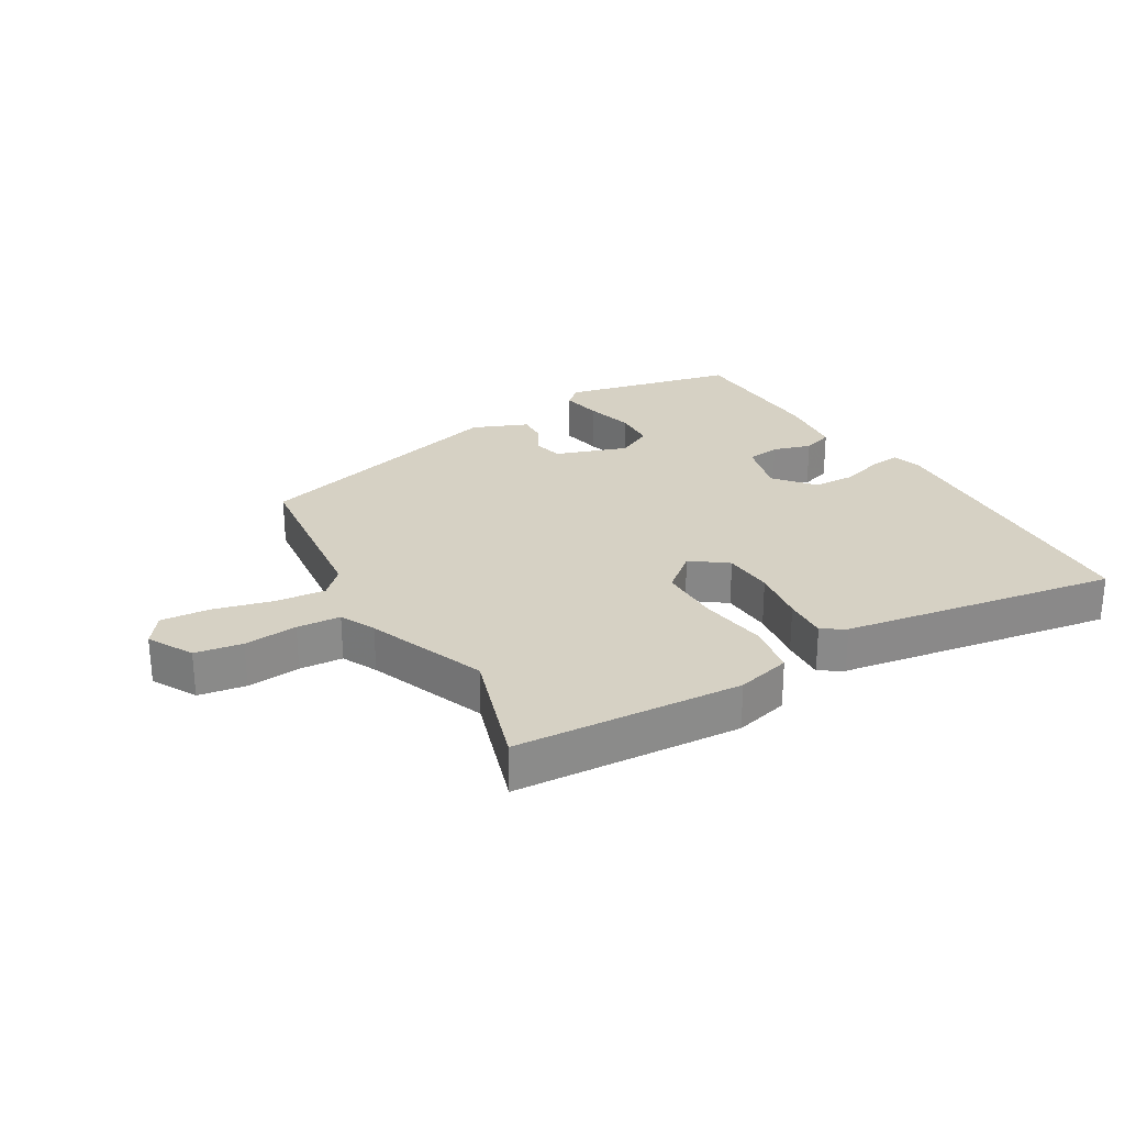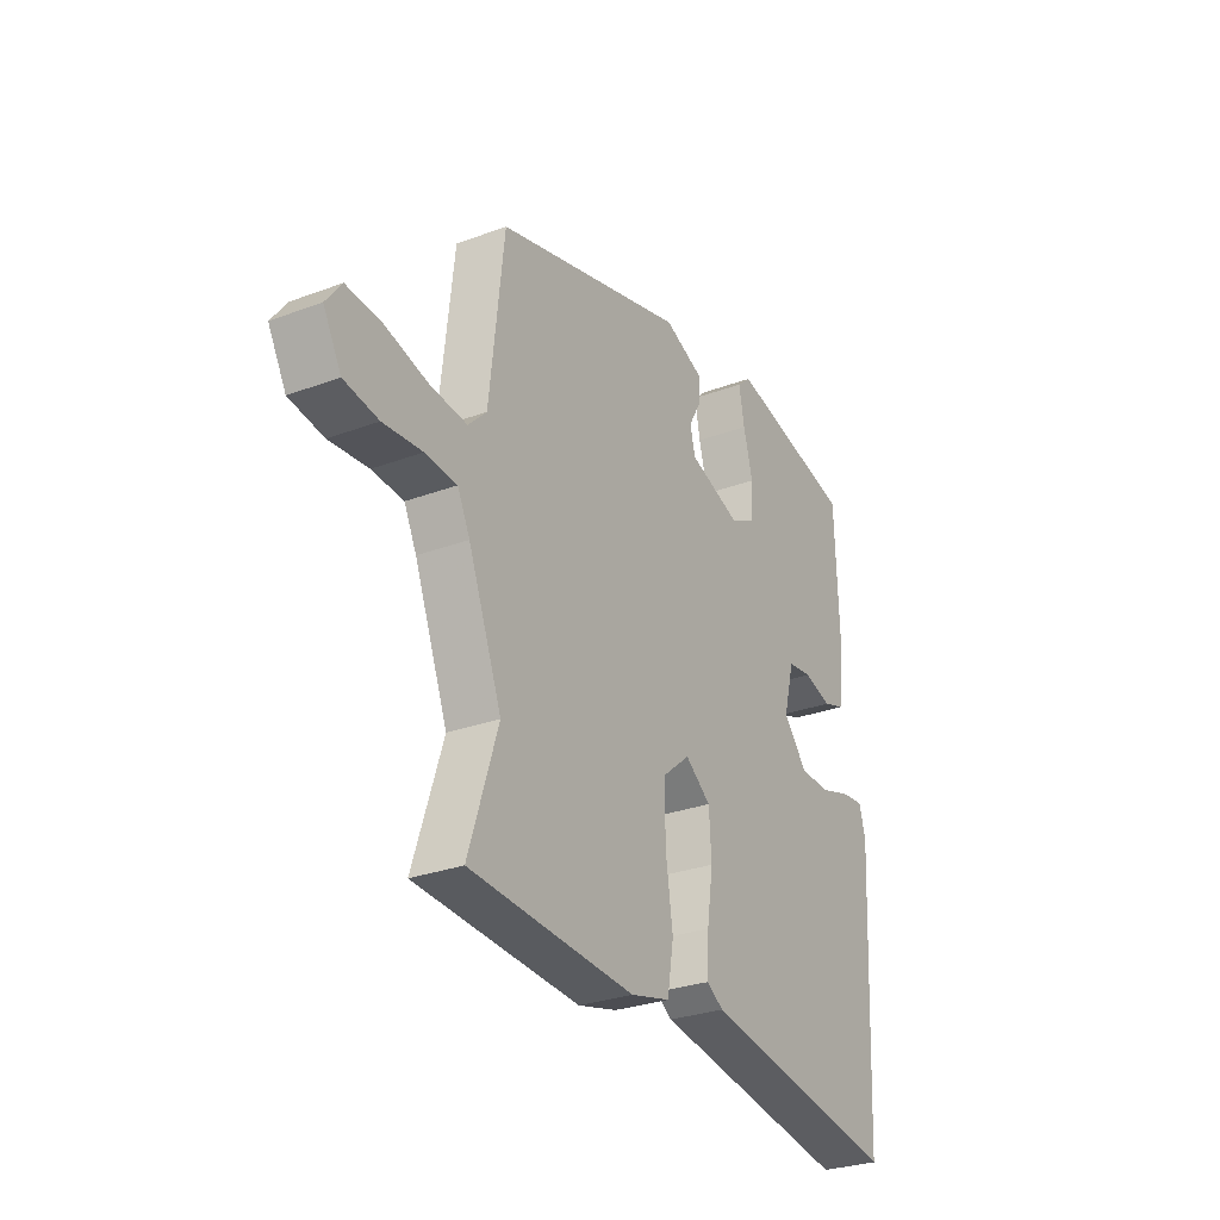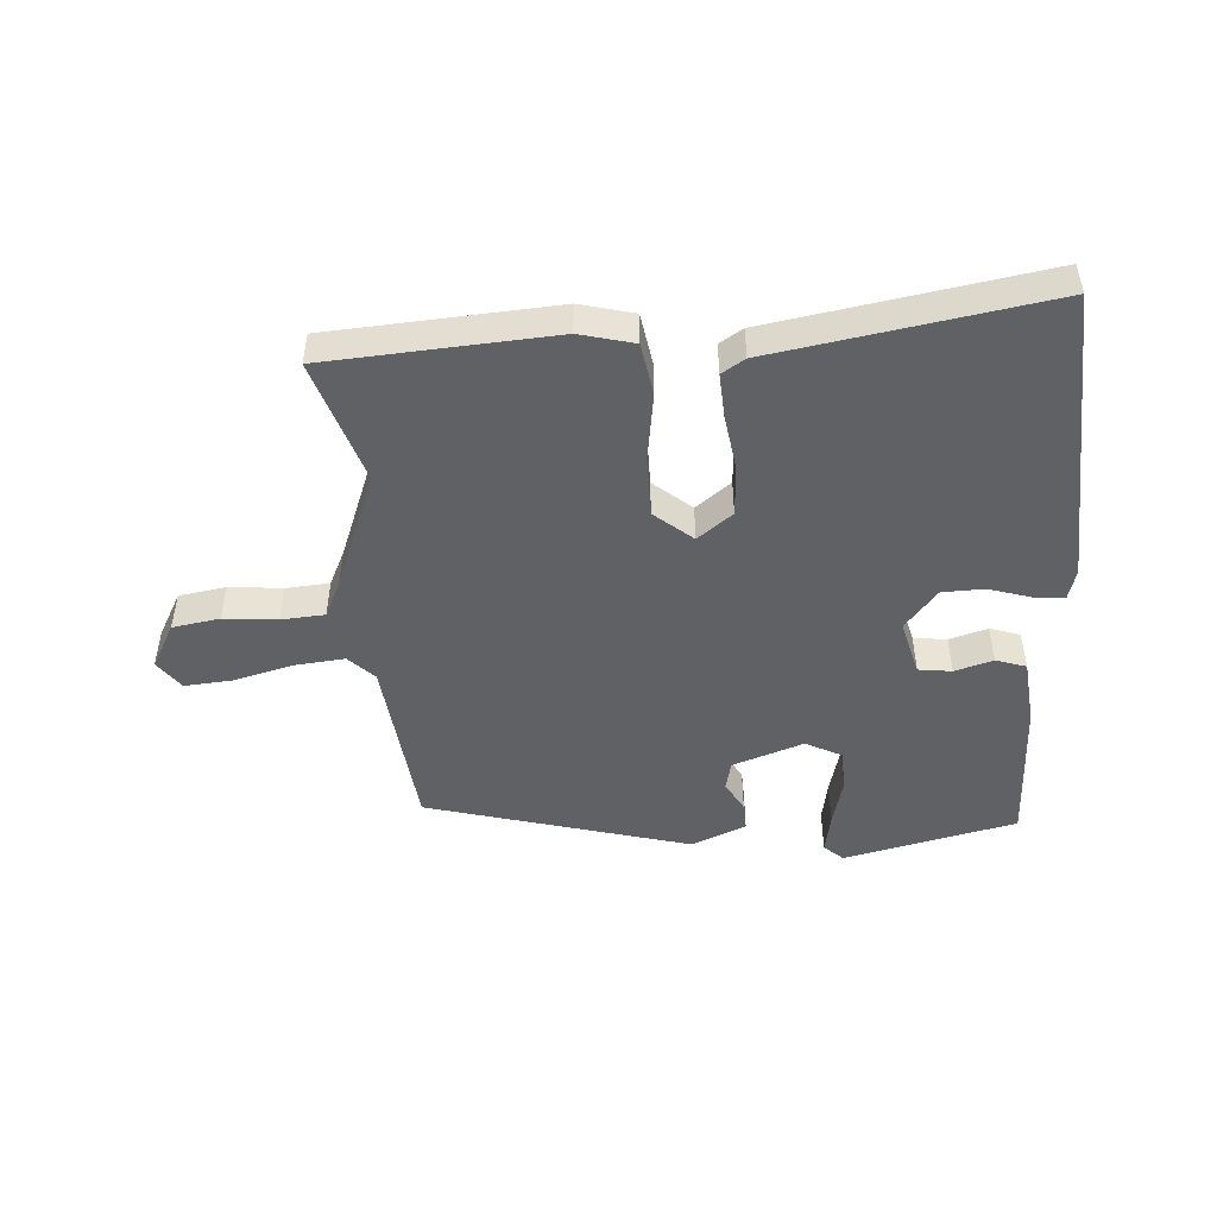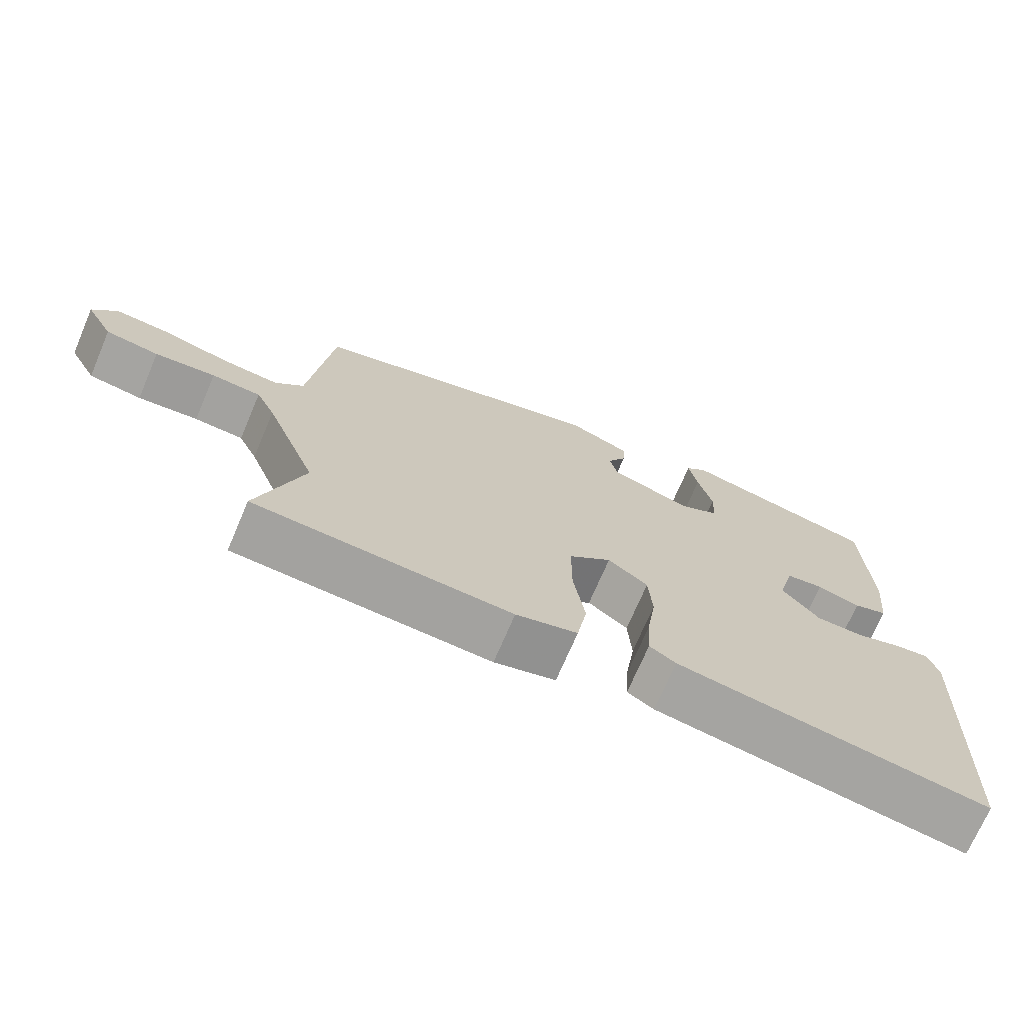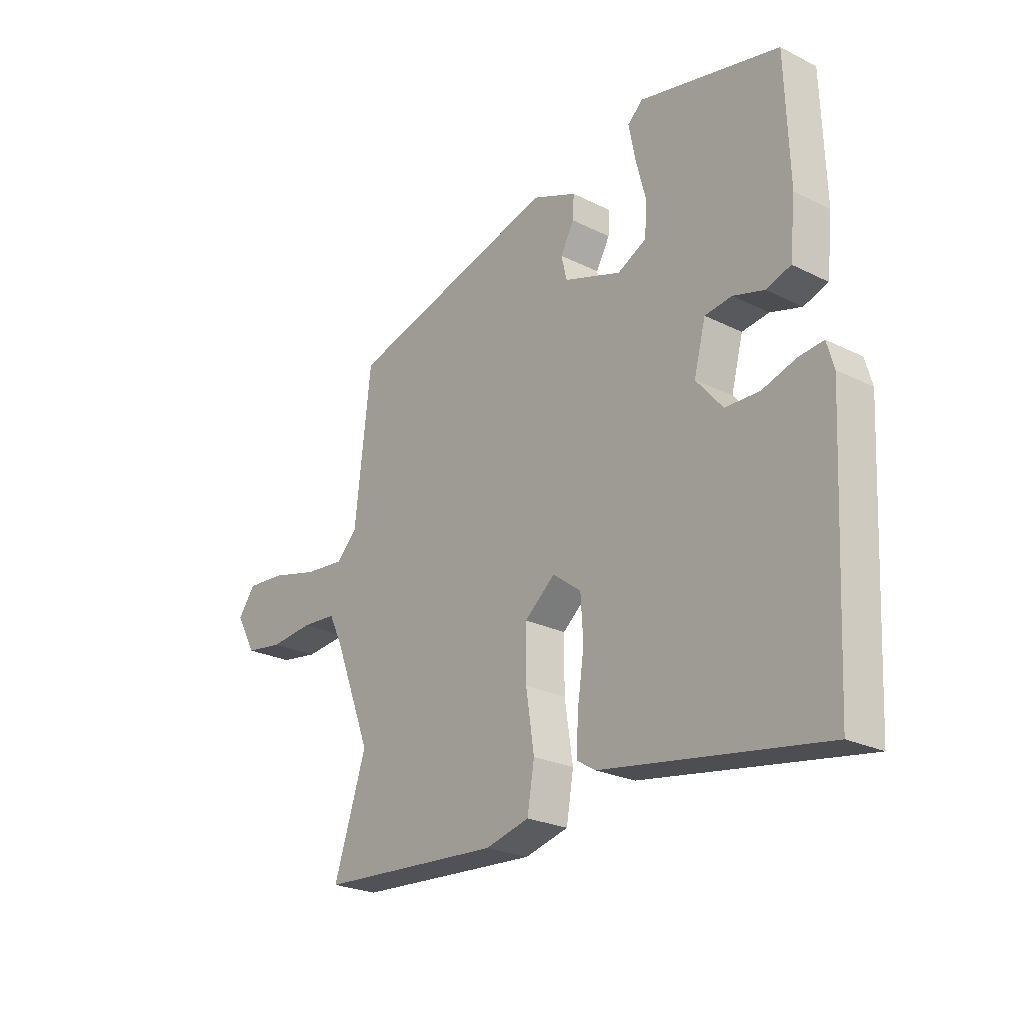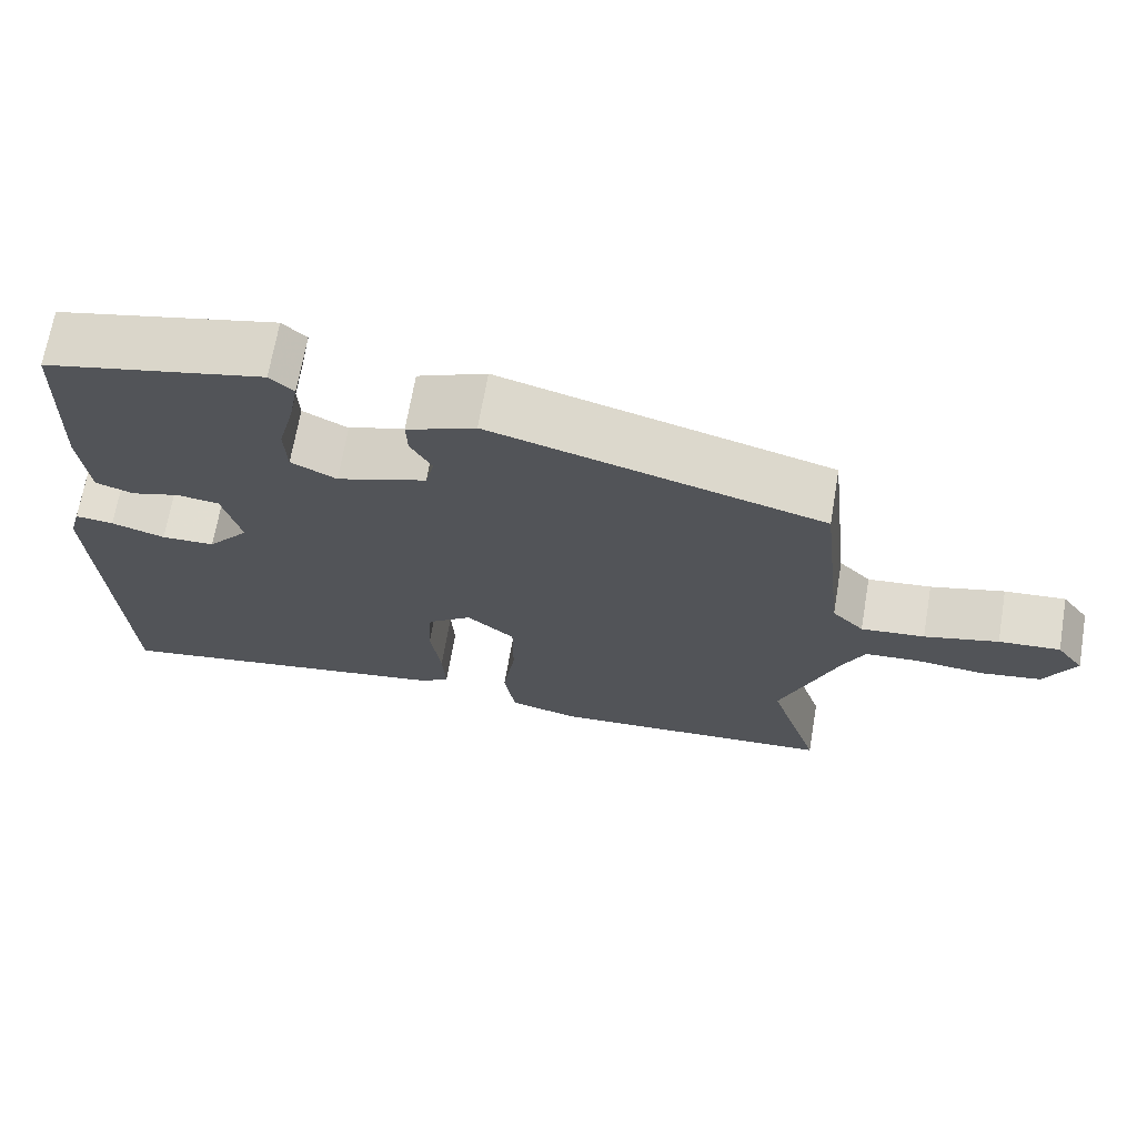
<metadata>
{"format":"obj","ext":"obj","renderer":"f3d","projection":"perspective","resolution":1024,"background":"white","views":[{"elev":26.8,"azim":149.5,"up":"+Y"},{"elev":-28.8,"azim":119.2,"up":"+Z"},{"elev":-48.5,"azim":-176.0,"up":"+Y"},{"elev":-71.5,"azim":156.9,"up":"+Z"},{"elev":-24.4,"azim":-129.4,"up":"+Z"},{"elev":68.3,"azim":9.7,"up":"+Z"}]}
</metadata>
<code>
v 0.441 0.07 -0.317
v 0.505 0.07 -0.514
v 0.145 0.07 -0.537
v 0.059 0.07 -0.515
v 0.045 0.07 -0.432
v 0.061 0.07 -0.325
v 0.061 0.07 -0.228
v 0.001 0.07 -0.178
v -0.055 0.07 -0.22
v -0.06 0.07 -0.3
v -0.047 0.07 -0.389
v -0.043 0.07 -0.459
v -0.08 0.07 -0.482
v -0.516 0.07 -0.553
v -0.54 0.07 -0.079
v -0.526 0.07 -0.03
v -0.478 0.07 -0.035
v -0.411 0.07 -0.056
v -0.344 0.07 -0.054
v -0.292 0.07 0.008
v -0.315 0.07 0.096
v -0.368 0.07 0.103
v -0.429 0.07 0.085
v -0.477 0.07 0.101
v -0.488 0.07 0.207
v -0.48 0.07 0.44
v -0.205 0.07 0.502
v -0.175 0.07 0.475
v -0.187 0.07 0.411
v -0.207 0.07 0.334
v -0.204 0.07 0.268
v -0.147 0.07 0.239
v -0.034 0.07 0.278
v -0.023 0.07 0.324
v -0.05 0.07 0.372
v -0.052 0.07 0.417
v 0.035 0.07 0.453
v 0.453 0.07 0.338
v 0.485 0.07 0.055
v 0.525 0.07 0.015
v 0.605 0.07 0.023
v 0.698 0.07 0.047
v 0.775 0.07 0.053
v 0.809 0.07 0.007
v 0.77 0.07 -0.064
v 0.695 0.07 -0.076
v 0.61 0.07 -0.068
v 0.541 0.07 -0.073
v 0.514 0.07 -0.129
v 0.441 0 -0.317
v 0.505 0 -0.514
v 0.145 0 -0.537
v 0.059 0 -0.515
v 0.045 0 -0.432
v 0.061 0 -0.325
v 0.061 0 -0.228
v 0.001 0 -0.178
v -0.055 0 -0.22
v -0.06 0 -0.3
v -0.047 0 -0.389
v -0.043 0 -0.459
v -0.08 0 -0.482
v -0.516 0 -0.553
v -0.54 0 -0.079
v -0.526 0 -0.03
v -0.478 0 -0.035
v -0.411 0 -0.056
v -0.344 0 -0.054
v -0.292 0 0.008
v -0.315 0 0.096
v -0.368 0 0.103
v -0.429 0 0.085
v -0.477 0 0.101
v -0.488 0 0.207
v -0.48 0 0.44
v -0.205 0 0.502
v -0.175 0 0.475
v -0.187 0 0.411
v -0.207 0 0.334
v -0.204 0 0.268
v -0.147 0 0.239
v -0.034 0 0.278
v -0.023 0 0.324
v -0.05 0 0.372
v -0.052 0 0.417
v 0.035 0 0.453
v 0.453 0 0.338
v 0.485 0 0.055
v 0.525 0 0.015
v 0.605 0 0.023
v 0.698 0 0.047
v 0.775 0 0.053
v 0.809 0 0.007
v 0.77 0 -0.064
v 0.695 0 -0.076
v 0.61 0 -0.068
v 0.541 0 -0.073
v 0.514 0 -0.129
f 45 46 47
f 44 45 47
f 43 44 47
f 42 43 47
f 41 42 47
f 40 41 47 48
f 39 40 48 49
f 37 38 39
f 36 37 39
f 35 36 39
f 34 35 39
f 39 49 1
f 34 39 1
f 33 34 1
f 28 29 30
f 27 28 30
f 26 27 30
f 25 26 30
f 24 25 30
f 23 24 30
f 22 23 30
f 21 22 30 31
f 20 21 31 32
f 16 17 18
f 15 16 18
f 14 15 18
f 13 14 18
f 12 13 18
f 11 12 18
f 10 11 18
f 9 10 18 19
f 8 9 19 20
f 4 5 6
f 3 4 6
f 2 3 6
f 1 2 6
f 1 6 7
f 32 33 1
f 20 32 1
f 8 20 1
f 1 7 8
f 96 95 94
f 96 94 93
f 96 93 92
f 96 92 91
f 96 91 90
f 97 96 90 89
f 98 97 89 88
f 88 87 86
f 88 86 85
f 88 85 84
f 88 84 83
f 50 98 88
f 50 88 83
f 50 83 82
f 79 78 77
f 79 77 76
f 79 76 75
f 79 75 74
f 79 74 73
f 79 73 72
f 79 72 71
f 80 79 71 70
f 81 80 70 69
f 67 66 65
f 67 65 64
f 67 64 63
f 67 63 62
f 67 62 61
f 67 61 60
f 67 60 59
f 68 67 59 58
f 69 68 58 57
f 55 54 53
f 55 53 52
f 55 52 51
f 55 51 50
f 56 55 50
f 50 82 81
f 50 81 69
f 50 69 57
f 57 56 50
f 1 50 51 2
f 2 51 52 3
f 3 52 53 4
f 4 53 54 5
f 5 54 55 6
f 6 55 56 7
f 7 56 57 8
f 8 57 58 9
f 9 58 59 10
f 10 59 60 11
f 11 60 61 12
f 12 61 62 13
f 13 62 63 14
f 14 63 64 15
f 15 64 65 16
f 16 65 66 17
f 17 66 67 18
f 18 67 68 19
f 19 68 69 20
f 20 69 70 21
f 21 70 71 22
f 22 71 72 23
f 23 72 73 24
f 24 73 74 25
f 25 74 75 26
f 26 75 76 27
f 27 76 77 28
f 28 77 78 29
f 29 78 79 30
f 30 79 80 31
f 31 80 81 32
f 32 81 82 33
f 33 82 83 34
f 34 83 84 35
f 35 84 85 36
f 36 85 86 37
f 37 86 87 38
f 38 87 88 39
f 39 88 89 40
f 40 89 90 41
f 41 90 91 42
f 42 91 92 43
f 43 92 93 44
f 44 93 94 45
f 45 94 95 46
f 46 95 96 47
f 47 96 97 48
f 48 97 98 49
f 49 98 50 1

</code>
